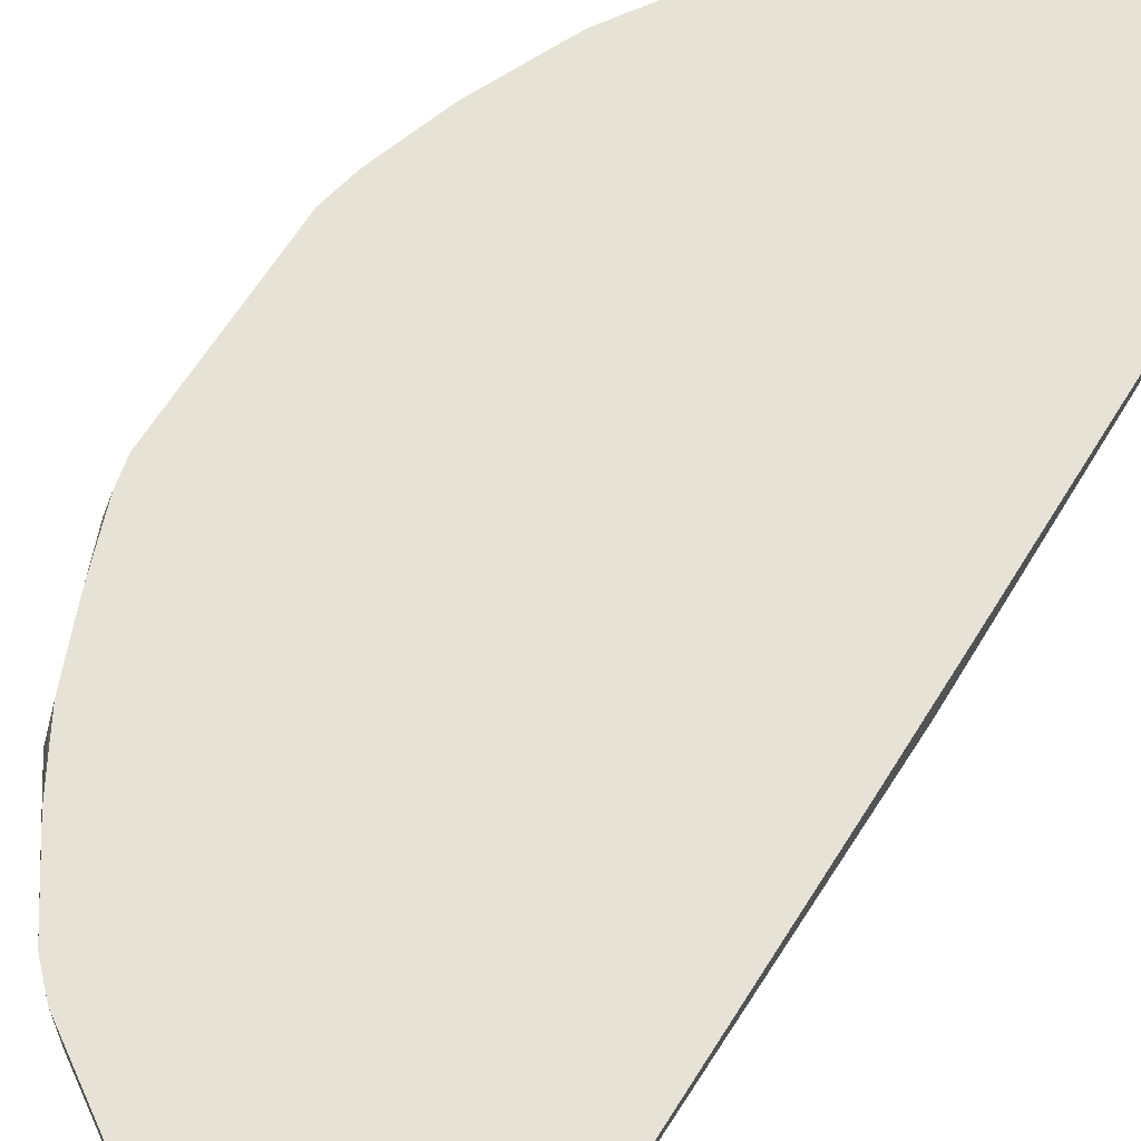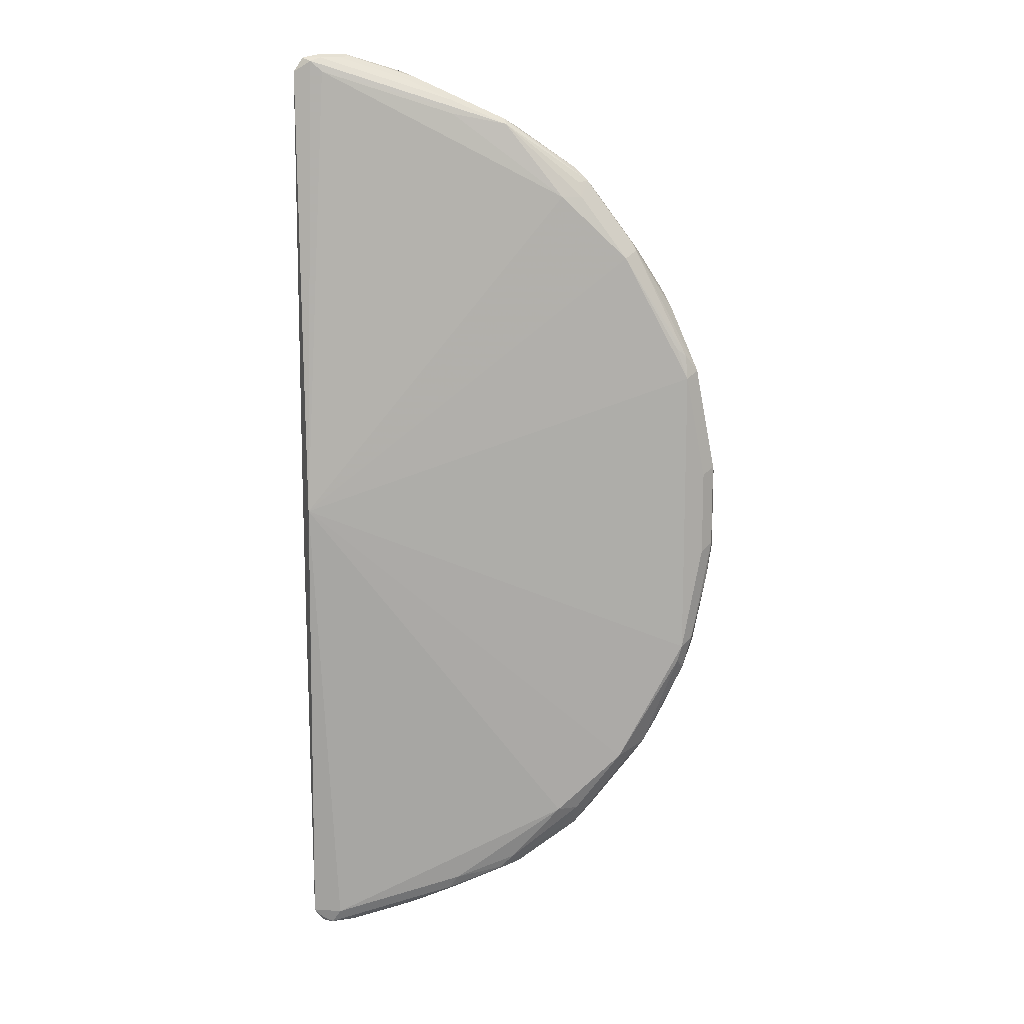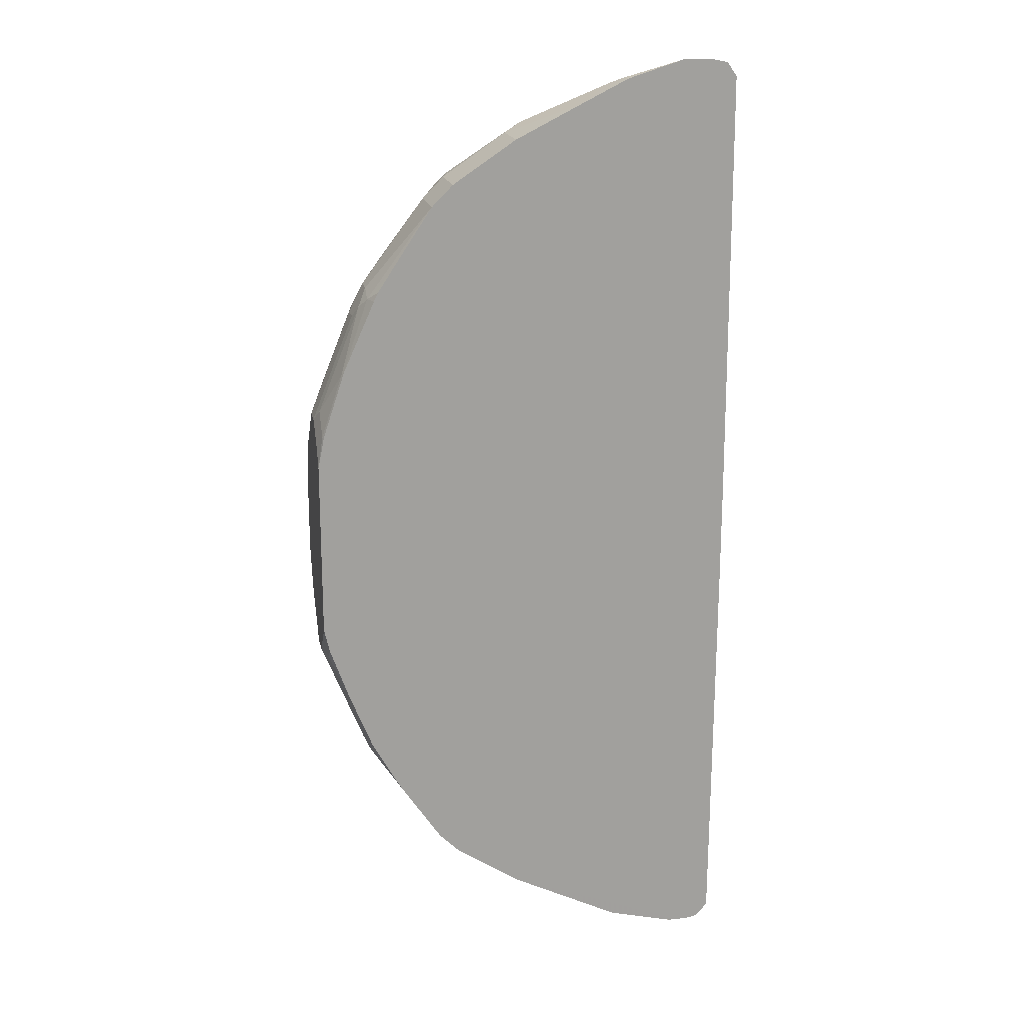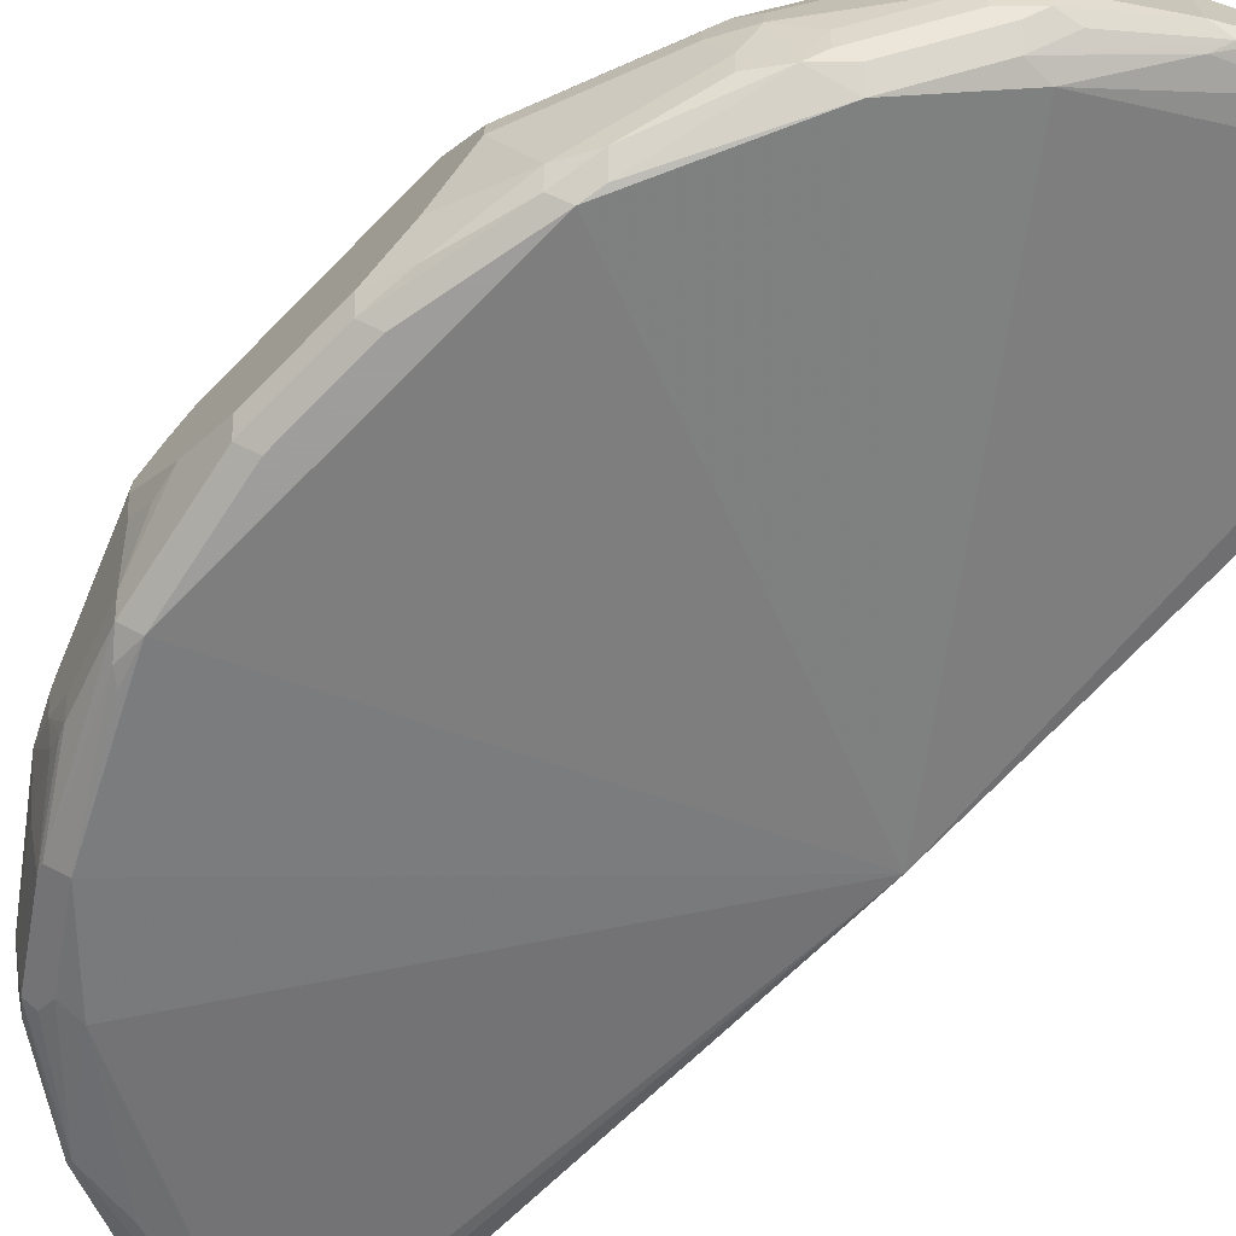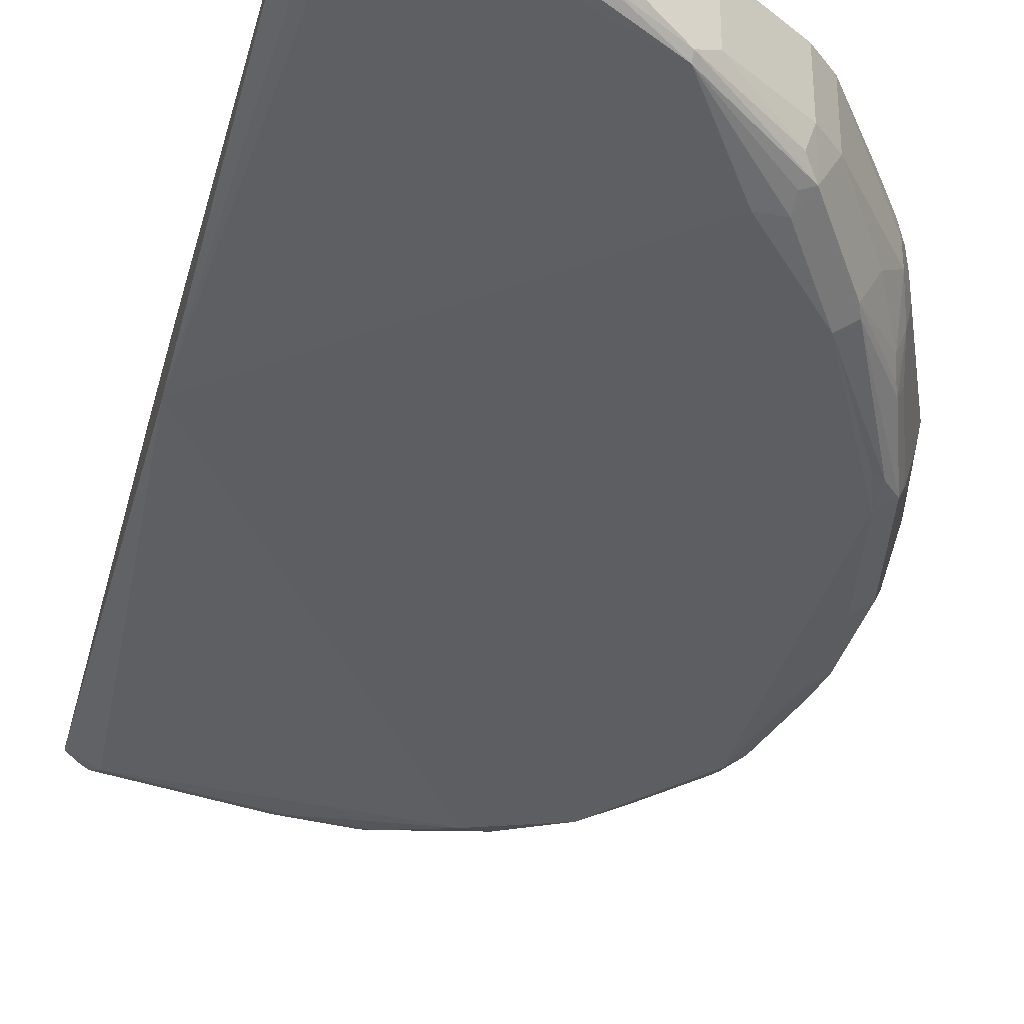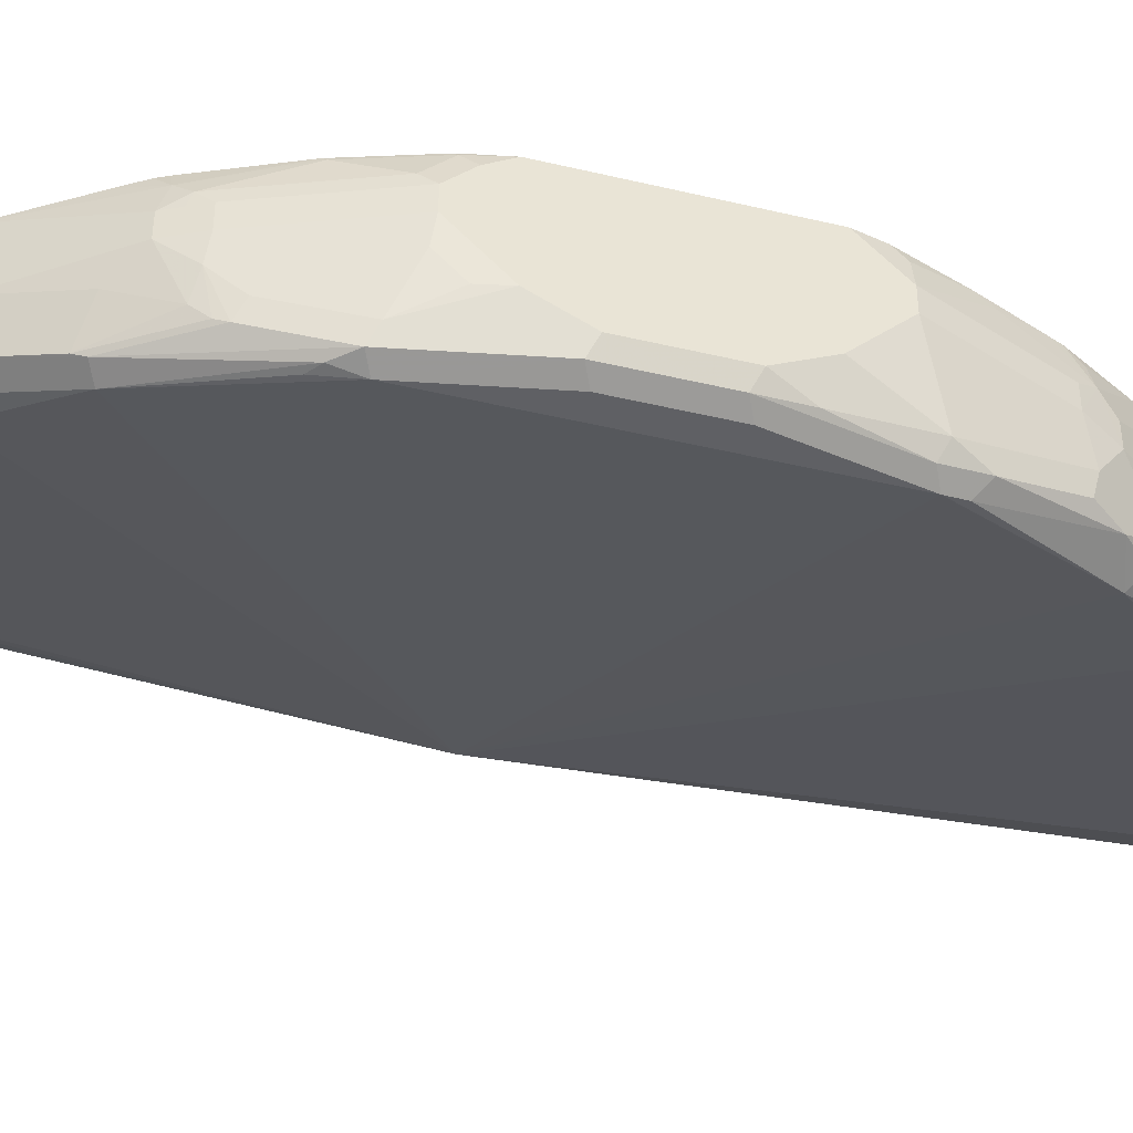
<metadata>
{"format":"obj","ext":"obj","renderer":"f3d","projection":"perspective","resolution":1024,"background":"white","views":[{"elev":63.9,"azim":31.8,"up":"+Z"},{"elev":13.1,"azim":161.9,"up":"+Y"},{"elev":18.6,"azim":-11.8,"up":"+Y"},{"elev":-70.7,"azim":-44.5,"up":"+Z"},{"elev":-34.2,"azim":166.4,"up":"+Z"},{"elev":-43.6,"azim":-105.7,"up":"+Z"}]}
</metadata>
<code>
v -0.2039 0.3253 -0.1651
v -0.1942 0.3374 -0.1553
v -0.1262 0.3834 -0.1457
v -0.1424 0.3754 -0.1359
v -0.2006 0.3365 -0.1359
v -0.2201 0.3171 -0.1359
v -0.2201 0.3171 -0.08491
v -0.2006 0.3365 -0.08491
v -0.1424 0.3754 -0.08491
v 0.03192 0.443 -0.0849
v -0.2589 0.2589 -0.08491
v -0.2705 0.2411 -0.08491
v -0.2791 0.233 -0.0971
v -0.2783 0.2395 -0.1165
v -0.2864 0.2233 -0.1068
v -0.3059 0.1651 -0.0874
v -0.304 0.1675 -0.08491
v -0.2746 0.233 -0.08491
v -0.3234 0.1093 -0.08491
v -0.3253 0.1068 -0.0874
v -0.3253 0.1262 -0.1068
v -0.2913 0.2135 -0.1165
v -0.3301 0.1165 -0.1165
v -0.2913 0.2135 -0.1359
v -0.2848 0.2265 -0.1165
v -0.2783 0.2395 -0.1359
v -0.2864 0.216 -0.1553
v -0.3107 0.1359 -0.1942
v -0.3301 0.1165 -0.1359
v -0.3301 0.07763 -0.08491
v -0.3301 0.09705 -0.0971
v -0.3246 0.1043 -0.08491
v 0.03192 -0.443 -0.0849
v -0.3301 -0.08483 -0.08491
v -0.3301 0.03877 -0.1942
v -0.3301 0.07763 -0.1748
v -0.3253 0.09948 -0.1748
v -0.3253 0.1189 -0.1553
v -0.3236 0.04527 -0.2071
v -0.3236 -0.03235 -0.2071
v -0.3107 0.03877 -0.2136
v -0.3107 -0.03877 -0.2136
v -0.2913 0.1359 -0.2136
v -0.3042 0.1423 -0.2071
v -0.2913 0.1578 -0.2087
v -0.246 0.2589 -0.1877
v -0.2848 0.2006 -0.1877
v -0.2913 0.1941 -0.1748
v -0.2816 0.2087 -0.1845
v -0.2427 0.267 -0.1845
v -0.2783 0.22 -0.1748
v -0.2589 0.2589 -0.1553
v -0.1942 0.3107 -0.1748
v -0.233 0.2524 -0.1942
v -0.2816 0.1651 -0.2087
v 0.06477 0.006332 -0.1101
v -0.2913 -0.1359 -0.2136
v -0.3042 -0.1294 -0.2071
v -0.3204 -0.06791 -0.2039
v -0.3301 -0.03877 -0.1942
v -0.3301 -0.07763 -0.1748
v -0.3107 -0.1359 -0.1942
v -0.2977 -0.1618 -0.2007
v -0.2783 -0.22 -0.1812
v -0.2622 -0.2427 -0.1845
v -0.288 -0.152 -0.2104
v -0.233 -0.2524 -0.1942
v -0.2427 -0.2621 -0.1845
v -0.2039 -0.3204 -0.1651
v -0.2168 -0.3139 -0.1586
v -0.2557 -0.2556 -0.178
v -0.2589 -0.2589 -0.1618
v -0.2201 -0.3171 -0.1424
v -0.2783 -0.2395 -0.1424
v -0.2816 -0.2233 -0.1651
v -0.2913 -0.2135 -0.1359
v -0.2848 -0.2265 -0.11
v -0.2913 -0.2135 -0.1165
v -0.3301 -0.1165 -0.1359
v -0.3301 -0.1165 -0.1165
v -0.3042 -0.1683 -0.09063
v -0.3253 -0.1165 -0.09468
v -0.308 -0.1553 -0.08491
v -0.3253 -0.1067 -0.08491
v -0.2858 -0.2108 -0.08491
v -0.3048 -0.1634 -0.08491
v -0.2892 -0.2024 -0.08491
v -0.2816 -0.2233 -0.09225
v -0.2735 -0.233 -0.08491
v -0.2589 -0.2589 -0.08491
v -0.2201 -0.3171 -0.08491
v -0.2006 -0.3365 -0.08491
v -0.2783 -0.2395 -0.123
v -0.2006 -0.3365 -0.1424
v -0.1974 -0.3333 -0.1586
v -0.1424 -0.3754 -0.1424
v -0.1262 -0.3787 -0.1457
v -0.1812 -0.3365 -0.1618
v -0.1942 -0.3107 -0.1748
v -0.1748 -0.3107 -0.1748
v -0.1327 -0.3657 -0.1521
v -0.1214 -0.3787 -0.1457
v -0.07121 -0.4013 -0.1295
v -0.0777 -0.3883 -0.1359
v 0.03884 -0.4272 -0.0971
v -0.01295 -0.4207 -0.11
v 0.02589 -0.4402 -0.09063
v -0.03237 -0.4207 -0.11
v 0.02302 -0.443 -0.08491
v -0.03886 -0.4272 -0.0971
v -0.03886 -0.4272 -0.08491
v 0.04245 -0.443 -0.0849
v 0.04531 -0.4402 -0.09062
v 0.06323 -0.4272 -0.0849
v 0.0621 -0.4294 -0.0849
v 0.0534 -0.4369 -0.08739
v 0.05527 -0.4382 -0.0849
v 0.05211 -0.4409 -0.0849
v 0.06477 -0.05516 -0.0849
v 0.06477 -0.02749 -0.1052
v 0.06477 0.0458 -0.0849
v 0.06323 0.4272 -0.0849
v 0.05442 0.4398 -0.0849
v 0.03884 0.443 -0.0849
v 0.01218 0.443 -0.08491
v 0.01941 0.4402 -0.09063
v 0.03884 0.4402 -0.09062
v 0.0494 0.441 -0.0849
v 0.04855 0.4369 -0.09224
v 0.03884 0.4272 -0.0971
v -0.1262 0.3787 -0.1505
v -0.0777 0.4013 -0.1295
v -0.03886 0.4207 -0.11
v -0.04857 0.4223 -0.1068
v -0.1942 0.3236 -0.1683
v -0.1748 0.3107 -0.1748
v -0.0777 0.3883 -0.1359
v -0.08252 0.4054 -0.08491
v -0.03886 0.4272 -0.08491
v -0.03886 0.4272 -0.0971
v 0.009696 0.4417 -0.0874
v -0.04609 -0.4236 -0.08491
v -0.1295 -0.3819 -0.1295
v -0.1424 -0.3754 -0.08491
v -0.0777 -0.4077 -0.1165
f 112 113 118
f 117 113 116
f 117 118 113
f 117 114 118
f 115 114 117
f 115 116 113
f 115 117 116
f 115 113 114
f 113 105 114
f 112 118 33
f 107 106 113
f 113 106 105
f 109 107 113
f 118 114 33
f 121 10 119
f 120 119 114
f 128 127 124
f 124 127 126
f 109 113 112
f 124 126 125
f 124 125 10
f 124 10 123
f 123 10 122
f 122 10 121
f 121 119 56
f 57 56 67
f 100 67 56
f 100 56 105
f 114 105 56
f 120 114 56
f 120 56 119
f 114 119 33
f 109 112 33
f 98 97 95
f 109 111 110
f 98 99 97
f 95 97 96
f 95 96 94
f 95 94 70
f 73 70 94
f 73 94 92
f 98 95 99
f 93 74 73
f 91 77 93
f 91 93 73
f 91 73 92
f 91 92 33
f 128 129 127
f 90 33 85
f 93 77 74
f 95 69 99
f 95 70 69
f 99 69 67
f 109 110 108
f 109 108 107
f 107 108 103
f 107 103 106
f 103 104 106
f 104 105 106
f 104 100 105
f 101 100 104
f 102 101 104
f 102 104 103
f 102 103 97
f 102 97 101
f 101 97 99
f 101 99 100
f 99 67 100
f 109 33 111
f 128 123 129
f 144 92 96
f 123 122 129
f 103 108 145
f 145 108 110
f 145 110 96
f 96 92 94
f 144 96 143
f 144 33 92
f 103 145 97
f 142 33 144
f 142 143 96
f 142 96 110
f 142 110 111
f 142 111 33
f 119 10 33
f 122 121 56
f 142 144 143
f 125 139 10
f 145 96 97
f 84 33 34
f 90 91 33
f 14 7 6
f 26 14 6
f 26 6 52
f 52 6 1
f 60 35 40
f 69 68 67
f 60 61 35
f 76 79 62
f 79 61 62
f 79 34 61
f 80 34 79
f 82 34 80
f 84 34 82
f 61 34 35
f 128 124 123
f 134 138 140
f 141 126 134
f 131 53 135
f 131 135 1
f 131 1 3
f 132 131 3
f 133 132 3
f 133 3 134
f 136 53 131
f 133 134 126
f 126 127 132
f 132 127 131
f 129 131 127
f 129 130 131
f 129 56 130
f 129 122 56
f 133 126 132
f 141 125 126
f 136 54 53
f 136 130 56
f 141 134 125
f 125 134 140
f 125 140 139
f 139 140 138
f 139 138 10
f 9 10 138
f 136 56 54
f 4 5 9
f 4 138 134
f 4 134 3
f 135 53 1
f 137 136 131
f 137 131 130
f 137 130 136
f 4 9 138
f 90 77 91
f 32 19 20
f 89 88 90
f 29 35 30
f 30 35 34
f 30 34 33
f 30 33 10
f 32 30 10
f 32 10 19
f 36 35 29
f 32 20 30
f 21 31 20
f 21 23 31
f 31 23 30
f 23 29 30
f 24 29 23
f 24 28 29
f 31 30 20
f 24 27 28
f 36 28 35
f 38 28 37
f 44 28 47
f 44 47 46
f 44 46 45
f 44 45 43
f 44 43 39
f 41 39 43
f 37 28 36
f 41 43 42
f 41 40 39
f 39 40 35
f 39 35 28
f 37 36 29
f 38 37 29
f 38 29 28
f 41 42 40
f 44 39 28
f 24 26 27
f 26 25 14
f 11 13 12
f 11 12 10
f 11 10 7
f 8 7 10
f 8 10 9
f 8 9 5
f 11 7 13
f 8 5 7
f 5 1 6
f 2 1 5
f 2 5 4
f 2 4 3
f 2 3 1
f 12 18 10
f 5 6 7
f 24 25 26
f 13 7 14
f 16 13 15
f 25 15 14
f 22 15 25
f 22 25 24
f 22 24 23
f 22 23 21
f 22 21 15
f 13 14 15
f 16 15 21
f 16 20 19
f 17 16 19
f 17 19 10
f 17 10 18
f 17 18 13
f 17 13 16
f 16 21 20
f 88 77 90
f 48 47 28
f 48 28 27
f 78 76 77
f 76 74 77
f 75 74 76
f 75 76 62
f 75 62 64
f 75 64 65
f 78 79 76
f 75 65 74
f 72 73 74
f 72 70 73
f 71 70 72
f 71 72 65
f 71 65 70
f 65 69 70
f 72 74 65
f 65 68 69
f 78 80 79
f 81 80 77
f 89 90 85
f 89 85 88
f 88 85 77
f 86 83 81
f 87 86 81
f 87 81 77
f 78 77 80
f 87 77 85
f 86 85 83
f 83 85 33
f 83 33 84
f 83 84 82
f 83 82 81
f 81 82 80
f 87 85 86
f 48 27 47
f 65 67 68
f 66 57 67
f 55 45 54
f 45 46 54
f 46 53 54
f 46 1 53
f 50 46 47
f 50 1 46
f 55 43 45
f 50 52 1
f 51 26 52
f 51 27 26
f 49 27 51
f 49 51 50
f 49 50 47
f 49 47 27
f 51 52 50
f 66 67 65
f 55 54 43
f 43 56 57
f 63 58 57
f 63 57 66
f 63 66 65
f 63 65 64
f 63 64 62
f 63 62 58
f 43 54 56
f 59 58 62
f 59 61 60
f 59 60 40
f 59 40 58
f 58 40 57
f 42 57 40
f 42 43 57
f 59 62 61
f 12 13 18

</code>
